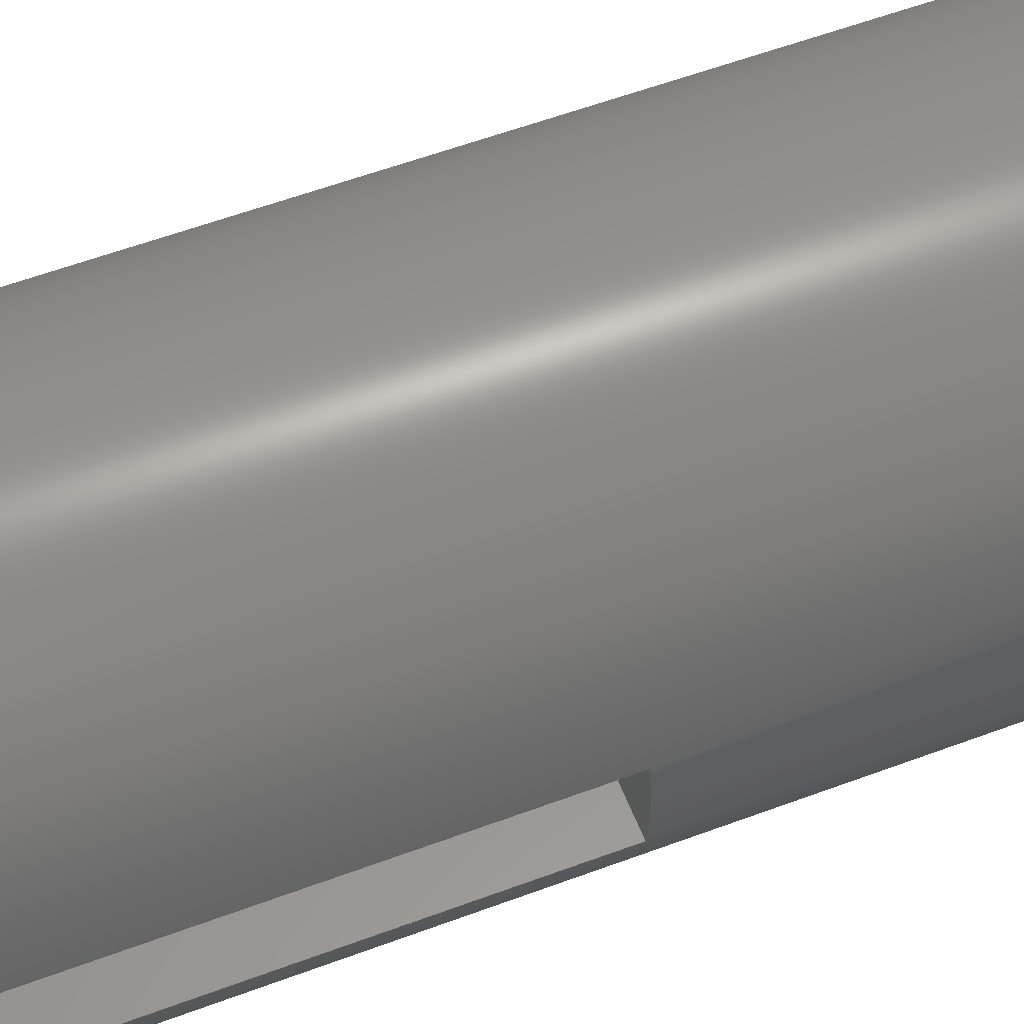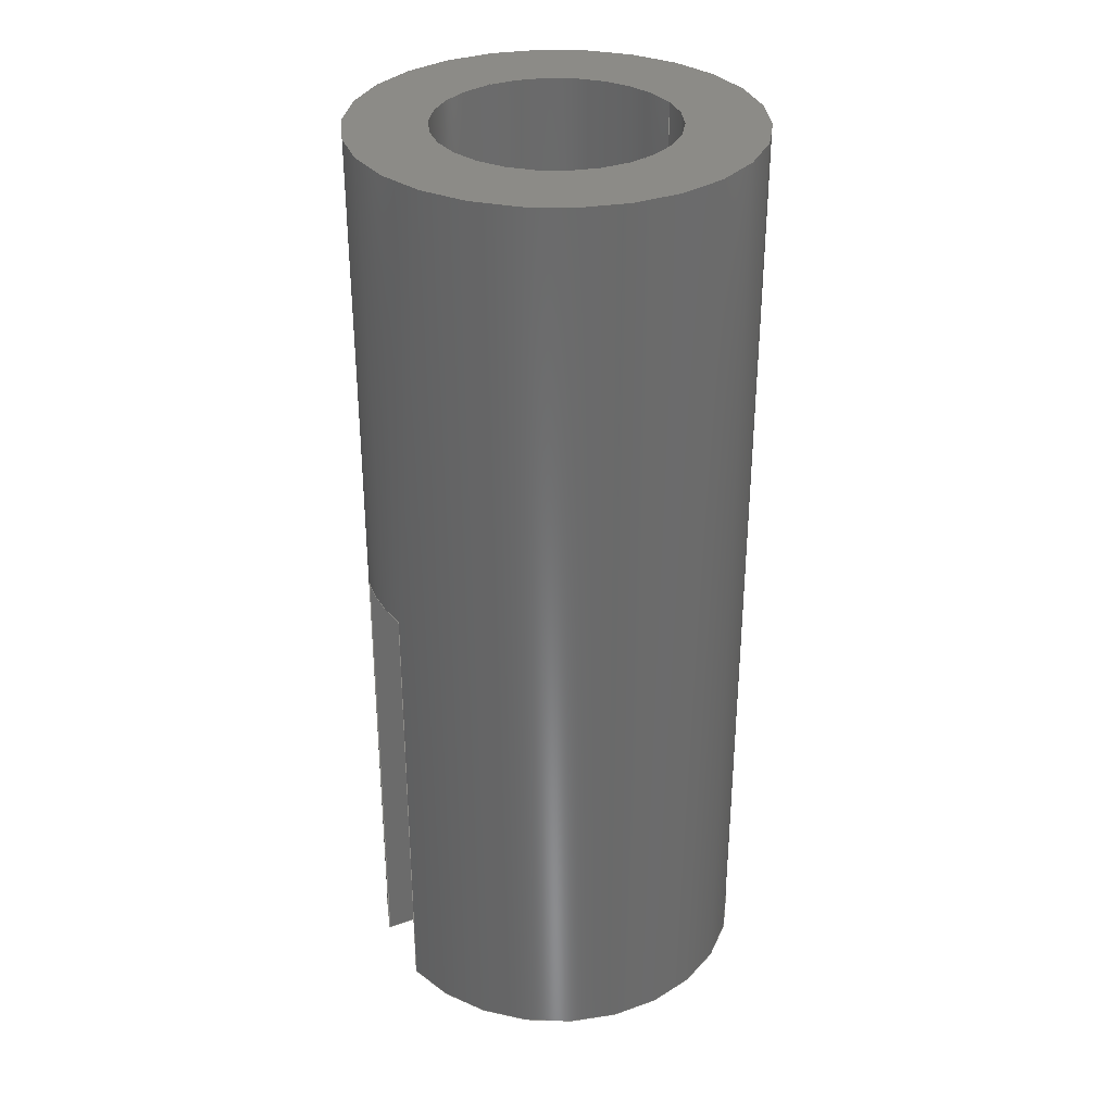
<metadata>
{"format":"step","ext":"step","renderer":"f3d","projection":"perspective","resolution":1024,"background":"white","views":[{"elev":57.3,"azim":-111.3,"up":"+Y"},{"elev":32.8,"azim":154.0,"up":"+Z"}]}
</metadata>
<code>
ISO-10303-21;
DATA;
#1=MECHANICAL_DESIGN_GEOMETRIC_PRESENTATION_REPRESENTATION('',(#4),#378);
#2=SHAPE_REPRESENTATION_RELATIONSHIP('SRR','None',#385,#3);
#3=ADVANCED_BREP_SHAPE_REPRESENTATION('',(#5),#377);
#4=STYLED_ITEM('',(#394),#5);
#5=MANIFOLD_SOLID_BREP('\X2\5B9e+04F53\X0\2',#210);
#6=FACE_BOUND('',#30,.T.);
#7=CYLINDRICAL_SURFACE('',#239,2.5);
#8=CYLINDRICAL_SURFACE('',#242,1.5);
#9=FACE_OUTER_BOUND('',#20,.T.);
#10=FACE_OUTER_BOUND('',#21,.T.);
#11=FACE_OUTER_BOUND('',#22,.T.);
#12=FACE_OUTER_BOUND('',#23,.T.);
#13=FACE_OUTER_BOUND('',#24,.T.);
#14=FACE_OUTER_BOUND('',#25,.T.);
#15=FACE_OUTER_BOUND('',#26,.T.);
#16=FACE_OUTER_BOUND('',#27,.T.);
#17=FACE_OUTER_BOUND('',#28,.T.);
#18=FACE_OUTER_BOUND('',#29,.T.);
#19=FACE_OUTER_BOUND('',#31,.T.);
#20=EDGE_LOOP('',(#130,#131,#132,#133,#134,#135));
#21=EDGE_LOOP('',(#136,#137,#138,#139));
#22=EDGE_LOOP('',(#140,#141,#142,#143));
#23=EDGE_LOOP('',(#144,#145,#146,#147));
#24=EDGE_LOOP('',(#148,#149,#150,#151));
#25=EDGE_LOOP('',(#152,#153,#154,#155));
#26=EDGE_LOOP('',(#156,#157,#158,#159));
#27=EDGE_LOOP('',(#160,#161,#162,#163,#164,#165,#166,#167,#168,#169,#170,
#171));
#28=EDGE_LOOP('',(#172,#173,#174,#175,#176,#177,#178,#179,#180,#181,#182,
#183));
#29=EDGE_LOOP('',(#184));
#30=EDGE_LOOP('',(#185));
#31=EDGE_LOOP('',(#186,#187,#188,#189));
#32=LINE('',#321,#50);
#33=LINE('',#326,#51);
#34=LINE('',#329,#52);
#35=LINE('',#331,#53);
#36=LINE('',#332,#54);
#37=LINE('',#336,#55);
#38=LINE('',#338,#56);
#39=LINE('',#340,#57);
#40=LINE('',#341,#58);
#41=LINE('',#344,#59);
#42=LINE('',#346,#60);
#43=LINE('',#347,#61);
#44=LINE('',#355,#62);
#45=LINE('',#359,#63);
#46=LINE('',#361,#64);
#47=LINE('',#362,#65);
#48=LINE('',#366,#66);
#49=LINE('',#371,#67);
#50=VECTOR('',#255,10);
#51=VECTOR('',#260,10);
#52=VECTOR('',#263,10);
#53=VECTOR('',#264,10);
#54=VECTOR('',#265,10);
#55=VECTOR('',#268,10);
#56=VECTOR('',#269,10);
#57=VECTOR('',#270,10);
#58=VECTOR('',#271,10);
#59=VECTOR('',#274,10);
#60=VECTOR('',#275,10);
#61=VECTOR('',#276,10);
#62=VECTOR('',#287,10);
#63=VECTOR('',#292,10);
#64=VECTOR('',#293,10);
#65=VECTOR('',#294,10);
#66=VECTOR('',#299,2.5);
#67=VECTOR('',#306,1.5);
#68=CIRCLE('',#225,1.5);
#69=CIRCLE('',#226,1.5);
#70=CIRCLE('',#227,2.5);
#71=CIRCLE('',#228,2.5);
#72=CIRCLE('',#233,2.5);
#73=CIRCLE('',#234,1.5);
#74=CIRCLE('',#236,2.5);
#75=CIRCLE('',#237,1.5);
#76=CIRCLE('',#240,2.5);
#77=CIRCLE('',#241,2.5);
#78=CIRCLE('',#243,1.5);
#79=CIRCLE('',#244,1.5);
#80=VERTEX_POINT('',#315);
#81=VERTEX_POINT('',#316);
#82=VERTEX_POINT('',#318);
#83=VERTEX_POINT('',#320);
#84=VERTEX_POINT('',#322);
#85=VERTEX_POINT('',#324);
#86=VERTEX_POINT('',#328);
#87=VERTEX_POINT('',#330);
#88=VERTEX_POINT('',#334);
#89=VERTEX_POINT('',#335);
#90=VERTEX_POINT('',#337);
#91=VERTEX_POINT('',#339);
#92=VERTEX_POINT('',#343);
#93=VERTEX_POINT('',#345);
#94=VERTEX_POINT('',#352);
#95=VERTEX_POINT('',#354);
#96=VERTEX_POINT('',#358);
#97=VERTEX_POINT('',#360);
#98=VERTEX_POINT('',#365);
#99=VERTEX_POINT('',#370);
#100=EDGE_CURVE('',#80,#81,#68,.T.);
#101=EDGE_CURVE('',#81,#82,#69,.T.);
#102=EDGE_CURVE('',#83,#82,#32,.T.);
#103=EDGE_CURVE('',#83,#84,#70,.T.);
#104=EDGE_CURVE('',#84,#85,#71,.T.);
#105=EDGE_CURVE('',#80,#85,#33,.T.);
#106=EDGE_CURVE('',#82,#86,#34,.T.);
#107=EDGE_CURVE('',#87,#86,#35,.T.);
#108=EDGE_CURVE('',#83,#87,#36,.T.);
#109=EDGE_CURVE('',#88,#89,#37,.T.);
#110=EDGE_CURVE('',#88,#90,#38,.T.);
#111=EDGE_CURVE('',#91,#90,#39,.T.);
#112=EDGE_CURVE('',#89,#91,#40,.T.);
#113=EDGE_CURVE('',#85,#92,#41,.T.);
#114=EDGE_CURVE('',#93,#92,#42,.T.);
#115=EDGE_CURVE('',#80,#93,#43,.T.);
#116=EDGE_CURVE('',#92,#91,#72,.T.);
#117=EDGE_CURVE('',#90,#93,#73,.T.);
#118=EDGE_CURVE('',#89,#94,#74,.T.);
#119=EDGE_CURVE('',#95,#94,#44,.T.);
#120=EDGE_CURVE('',#95,#88,#75,.T.);
#121=EDGE_CURVE('',#94,#96,#45,.T.);
#122=EDGE_CURVE('',#97,#96,#46,.T.);
#123=EDGE_CURVE('',#95,#97,#47,.T.);
#124=EDGE_CURVE('',#96,#87,#76,.T.);
#125=EDGE_CURVE('',#84,#98,#48,.T.);
#126=EDGE_CURVE('',#98,#98,#77,.T.);
#127=EDGE_CURVE('',#86,#97,#78,.T.);
#128=EDGE_CURVE('',#81,#99,#49,.T.);
#129=EDGE_CURVE('',#99,#99,#79,.T.);
#130=ORIENTED_EDGE('',*,*,#100,.T.);
#131=ORIENTED_EDGE('',*,*,#101,.T.);
#132=ORIENTED_EDGE('',*,*,#102,.F.);
#133=ORIENTED_EDGE('',*,*,#103,.T.);
#134=ORIENTED_EDGE('',*,*,#104,.T.);
#135=ORIENTED_EDGE('',*,*,#105,.F.);
#136=ORIENTED_EDGE('',*,*,#102,.T.);
#137=ORIENTED_EDGE('',*,*,#106,.T.);
#138=ORIENTED_EDGE('',*,*,#107,.F.);
#139=ORIENTED_EDGE('',*,*,#108,.F.);
#140=ORIENTED_EDGE('',*,*,#109,.F.);
#141=ORIENTED_EDGE('',*,*,#110,.T.);
#142=ORIENTED_EDGE('',*,*,#111,.F.);
#143=ORIENTED_EDGE('',*,*,#112,.F.);
#144=ORIENTED_EDGE('',*,*,#105,.T.);
#145=ORIENTED_EDGE('',*,*,#113,.T.);
#146=ORIENTED_EDGE('',*,*,#114,.F.);
#147=ORIENTED_EDGE('',*,*,#115,.F.);
#148=ORIENTED_EDGE('',*,*,#116,.T.);
#149=ORIENTED_EDGE('',*,*,#111,.T.);
#150=ORIENTED_EDGE('',*,*,#117,.T.);
#151=ORIENTED_EDGE('',*,*,#114,.T.);
#152=ORIENTED_EDGE('',*,*,#118,.T.);
#153=ORIENTED_EDGE('',*,*,#119,.F.);
#154=ORIENTED_EDGE('',*,*,#120,.T.);
#155=ORIENTED_EDGE('',*,*,#109,.T.);
#156=ORIENTED_EDGE('',*,*,#119,.T.);
#157=ORIENTED_EDGE('',*,*,#121,.T.);
#158=ORIENTED_EDGE('',*,*,#122,.F.);
#159=ORIENTED_EDGE('',*,*,#123,.F.);
#160=ORIENTED_EDGE('',*,*,#103,.F.);
#161=ORIENTED_EDGE('',*,*,#108,.T.);
#162=ORIENTED_EDGE('',*,*,#124,.F.);
#163=ORIENTED_EDGE('',*,*,#121,.F.);
#164=ORIENTED_EDGE('',*,*,#118,.F.);
#165=ORIENTED_EDGE('',*,*,#112,.T.);
#166=ORIENTED_EDGE('',*,*,#116,.F.);
#167=ORIENTED_EDGE('',*,*,#113,.F.);
#168=ORIENTED_EDGE('',*,*,#104,.F.);
#169=ORIENTED_EDGE('',*,*,#125,.T.);
#170=ORIENTED_EDGE('',*,*,#126,.F.);
#171=ORIENTED_EDGE('',*,*,#125,.F.);
#172=ORIENTED_EDGE('',*,*,#115,.T.);
#173=ORIENTED_EDGE('',*,*,#117,.F.);
#174=ORIENTED_EDGE('',*,*,#110,.F.);
#175=ORIENTED_EDGE('',*,*,#120,.F.);
#176=ORIENTED_EDGE('',*,*,#123,.T.);
#177=ORIENTED_EDGE('',*,*,#127,.F.);
#178=ORIENTED_EDGE('',*,*,#106,.F.);
#179=ORIENTED_EDGE('',*,*,#101,.F.);
#180=ORIENTED_EDGE('',*,*,#128,.T.);
#181=ORIENTED_EDGE('',*,*,#129,.T.);
#182=ORIENTED_EDGE('',*,*,#128,.F.);
#183=ORIENTED_EDGE('',*,*,#100,.F.);
#184=ORIENTED_EDGE('',*,*,#126,.T.);
#185=ORIENTED_EDGE('',*,*,#129,.F.);
#186=ORIENTED_EDGE('',*,*,#107,.T.);
#187=ORIENTED_EDGE('',*,*,#127,.T.);
#188=ORIENTED_EDGE('',*,*,#122,.T.);
#189=ORIENTED_EDGE('',*,*,#124,.T.);
#190=PLANE('',#224);
#191=PLANE('',#229);
#192=PLANE('',#230);
#193=PLANE('',#231);
#194=PLANE('',#232);
#195=PLANE('',#235);
#196=PLANE('',#238);
#197=PLANE('',#245);
#198=PLANE('',#246);
#199=ADVANCED_FACE('',(#9),#190,.F.);
#200=ADVANCED_FACE('',(#10),#191,.T.);
#201=ADVANCED_FACE('',(#11),#192,.T.);
#202=ADVANCED_FACE('',(#12),#193,.T.);
#203=ADVANCED_FACE('',(#13),#194,.F.);
#204=ADVANCED_FACE('',(#14),#195,.F.);
#205=ADVANCED_FACE('',(#15),#196,.T.);
#206=ADVANCED_FACE('',(#16),#7,.T.);
#207=ADVANCED_FACE('',(#17),#8,.F.);
#208=ADVANCED_FACE('',(#18,#6),#197,.T.);
#209=ADVANCED_FACE('',(#19),#198,.F.);
#210=CLOSED_SHELL('',(#199,#200,#201,#202,#203,#204,#205,#206,#207,#208,
#209));
#211=DERIVED_UNIT_ELEMENT(#213,1);
#212=DERIVED_UNIT_ELEMENT(#380,-3);
#213=(
MASS_UNIT()
NAMED_UNIT(*)
SI_UNIT(.KILO.,.GRAM.)
);
#214=DERIVED_UNIT((#211,#212));
#215=MEASURE_REPRESENTATION_ITEM('density measure',
POSITIVE_RATIO_MEASURE(7850),#214);
#216=PROPERTY_DEFINITION_REPRESENTATION(#221,#218);
#217=PROPERTY_DEFINITION_REPRESENTATION(#222,#219);
#218=REPRESENTATION('material name',(#220),#377);
#219=REPRESENTATION('density',(#215),#377);
#220=DESCRIPTIVE_REPRESENTATION_ITEM('\X2\94A2\X0\','\X2\94A2\X0\');
#221=PROPERTY_DEFINITION('material property','material name',#387);
#222=PROPERTY_DEFINITION('material property','density of part',#387);
#223=AXIS2_PLACEMENT_3D('placement',#313,#247,#248);
#224=AXIS2_PLACEMENT_3D('',#314,#249,#250);
#225=AXIS2_PLACEMENT_3D('',#317,#251,#252);
#226=AXIS2_PLACEMENT_3D('',#319,#253,#254);
#227=AXIS2_PLACEMENT_3D('',#323,#256,#257);
#228=AXIS2_PLACEMENT_3D('',#325,#258,#259);
#229=AXIS2_PLACEMENT_3D('',#327,#261,#262);
#230=AXIS2_PLACEMENT_3D('',#333,#266,#267);
#231=AXIS2_PLACEMENT_3D('',#342,#272,#273);
#232=AXIS2_PLACEMENT_3D('',#348,#277,#278);
#233=AXIS2_PLACEMENT_3D('',#349,#279,#280);
#234=AXIS2_PLACEMENT_3D('',#350,#281,#282);
#235=AXIS2_PLACEMENT_3D('',#351,#283,#284);
#236=AXIS2_PLACEMENT_3D('',#353,#285,#286);
#237=AXIS2_PLACEMENT_3D('',#356,#288,#289);
#238=AXIS2_PLACEMENT_3D('',#357,#290,#291);
#239=AXIS2_PLACEMENT_3D('',#363,#295,#296);
#240=AXIS2_PLACEMENT_3D('',#364,#297,#298);
#241=AXIS2_PLACEMENT_3D('',#367,#300,#301);
#242=AXIS2_PLACEMENT_3D('',#368,#302,#303);
#243=AXIS2_PLACEMENT_3D('',#369,#304,#305);
#244=AXIS2_PLACEMENT_3D('',#372,#307,#308);
#245=AXIS2_PLACEMENT_3D('',#373,#309,#310);
#246=AXIS2_PLACEMENT_3D('',#374,#311,#312);
#247=DIRECTION('axis',(0,0,1));
#248=DIRECTION('refdir',(1,0,0));
#249=DIRECTION('center_axis',(0,0,1));
#250=DIRECTION('ref_axis',(1,0,0));
#251=DIRECTION('center_axis',(0,0,1));
#252=DIRECTION('ref_axis',(1,0,0));
#253=DIRECTION('center_axis',(0,0,1));
#254=DIRECTION('ref_axis',(1,0,0));
#255=DIRECTION('',(1,0,0));
#256=DIRECTION('center_axis',(0,0,-1));
#257=DIRECTION('ref_axis',(1,0,0));
#258=DIRECTION('center_axis',(0,0,-1));
#259=DIRECTION('ref_axis',(1,0,0));
#260=DIRECTION('',(-1,0,0));
#261=DIRECTION('center_axis',(0,1,0));
#262=DIRECTION('ref_axis',(1,0,0));
#263=DIRECTION('',(0,0,-1));
#264=DIRECTION('',(1,0,0));
#265=DIRECTION('',(0,0,-1));
#266=DIRECTION('center_axis',(0,-1,0));
#267=DIRECTION('ref_axis',(-1,0,0));
#268=DIRECTION('',(1,0,0));
#269=DIRECTION('',(0,0,-1));
#270=DIRECTION('',(-1,0,0));
#271=DIRECTION('',(0,0,-1));
#272=DIRECTION('center_axis',(0,-1,0));
#273=DIRECTION('ref_axis',(-1,0,0));
#274=DIRECTION('',(0,0,-1));
#275=DIRECTION('',(-1,0,0));
#276=DIRECTION('',(0,0,-1));
#277=DIRECTION('center_axis',(0,0,1));
#278=DIRECTION('ref_axis',(1,0,0));
#279=DIRECTION('center_axis',(0,0,-1));
#280=DIRECTION('ref_axis',(1,0,0));
#281=DIRECTION('center_axis',(0,0,1));
#282=DIRECTION('ref_axis',(1,0,0));
#283=DIRECTION('center_axis',(0,0,1));
#284=DIRECTION('ref_axis',(1,0,0));
#285=DIRECTION('center_axis',(0,0,-1));
#286=DIRECTION('ref_axis',(1,0,0));
#287=DIRECTION('',(1,0,0));
#288=DIRECTION('center_axis',(0,0,1));
#289=DIRECTION('ref_axis',(1,0,0));
#290=DIRECTION('center_axis',(0,1,0));
#291=DIRECTION('ref_axis',(1,0,0));
#292=DIRECTION('',(0,0,-1));
#293=DIRECTION('',(1,0,0));
#294=DIRECTION('',(0,0,-1));
#295=DIRECTION('center_axis',(0,0,-1));
#296=DIRECTION('ref_axis',(1,0,0));
#297=DIRECTION('center_axis',(0,0,-1));
#298=DIRECTION('ref_axis',(1,0,0));
#299=DIRECTION('',(0,0,1));
#300=DIRECTION('center_axis',(0,0,1));
#301=DIRECTION('ref_axis',(1,0,0));
#302=DIRECTION('center_axis',(0,0,-1));
#303=DIRECTION('ref_axis',(1,0,0));
#304=DIRECTION('center_axis',(0,0,1));
#305=DIRECTION('ref_axis',(1,0,0));
#306=DIRECTION('',(0,0,1));
#307=DIRECTION('center_axis',(0,0,1));
#308=DIRECTION('ref_axis',(1,0,0));
#309=DIRECTION('center_axis',(0,0,1));
#310=DIRECTION('ref_axis',(1,0,0));
#311=DIRECTION('center_axis',(0,0,1));
#312=DIRECTION('ref_axis',(1,0,0));
#313=CARTESIAN_POINT('',(0,0,0));
#314=CARTESIAN_POINT('Origin',(-53.92,16,-6));
#315=CARTESIAN_POINT('',(-53.38,16.5,-6));
#316=CARTESIAN_POINT('',(-53.46,16,-6));
#317=CARTESIAN_POINT('Origin',(-51.96,16,-6));
#318=CARTESIAN_POINT('',(-53.38,15.5,-6));
#319=CARTESIAN_POINT('Origin',(-51.96,16,-6));
#320=CARTESIAN_POINT('',(-54.41,15.5,-6));
#321=CARTESIAN_POINT('',(-54.17,15.5,-6));
#322=CARTESIAN_POINT('',(-54.46,16,-6));
#323=CARTESIAN_POINT('Origin',(-51.96,16,-6));
#324=CARTESIAN_POINT('',(-54.41,16.5,-6));
#325=CARTESIAN_POINT('Origin',(-51.96,16,-6));
#326=CARTESIAN_POINT('',(-53.65,16.5,-6));
#327=CARTESIAN_POINT('Origin',(-54.41,15.5,0));
#328=CARTESIAN_POINT('',(-53.38,15.5,-12));
#329=CARTESIAN_POINT('',(-53.38,15.5,0));
#330=CARTESIAN_POINT('',(-54.41,15.5,-12));
#331=CARTESIAN_POINT('',(-53.38,15.5,-12));
#332=CARTESIAN_POINT('',(-54.41,15.5,0));
#333=CARTESIAN_POINT('Origin',(-49.51,16.5,0));
#334=CARTESIAN_POINT('',(-50.55,16.5,-6));
#335=CARTESIAN_POINT('',(-49.51,16.5,-6));
#336=CARTESIAN_POINT('',(-49.51,16.5,-6));
#337=CARTESIAN_POINT('',(-50.55,16.5,-12));
#338=CARTESIAN_POINT('',(-50.55,16.5,0));
#339=CARTESIAN_POINT('',(-49.51,16.5,-12));
#340=CARTESIAN_POINT('',(-49.51,16.5,-12));
#341=CARTESIAN_POINT('',(-49.51,16.5,0));
#342=CARTESIAN_POINT('Origin',(-53.38,16.5,0));
#343=CARTESIAN_POINT('',(-54.41,16.5,-12));
#344=CARTESIAN_POINT('',(-54.41,16.5,0));
#345=CARTESIAN_POINT('',(-53.38,16.5,-12));
#346=CARTESIAN_POINT('',(-53.38,16.5,-12));
#347=CARTESIAN_POINT('',(-53.38,16.5,0));
#348=CARTESIAN_POINT('Origin',(-51.96,17.5,-12));
#349=CARTESIAN_POINT('Origin',(-51.96,16,-12));
#350=CARTESIAN_POINT('Origin',(-51.96,16,-12));
#351=CARTESIAN_POINT('Origin',(-50.01,16,-6));
#352=CARTESIAN_POINT('',(-49.51,15.5,-6));
#353=CARTESIAN_POINT('Origin',(-51.96,16,-6));
#354=CARTESIAN_POINT('',(-50.55,15.5,-6));
#355=CARTESIAN_POINT('',(-50.28,15.5,-6));
#356=CARTESIAN_POINT('Origin',(-51.96,16,-6));
#357=CARTESIAN_POINT('Origin',(-50.55,15.5,0));
#358=CARTESIAN_POINT('',(-49.51,15.5,-12));
#359=CARTESIAN_POINT('',(-49.51,15.5,0));
#360=CARTESIAN_POINT('',(-50.55,15.5,-12));
#361=CARTESIAN_POINT('',(-49.51,15.5,-12));
#362=CARTESIAN_POINT('',(-50.55,15.5,0));
#363=CARTESIAN_POINT('Origin',(-51.96,16,0));
#364=CARTESIAN_POINT('Origin',(-51.96,16,-12));
#365=CARTESIAN_POINT('',(-54.46,16,0));
#366=CARTESIAN_POINT('',(-54.46,16,0));
#367=CARTESIAN_POINT('Origin',(-51.96,16,0));
#368=CARTESIAN_POINT('Origin',(-51.96,16,0));
#369=CARTESIAN_POINT('Origin',(-51.96,16,-12));
#370=CARTESIAN_POINT('',(-53.46,16,0));
#371=CARTESIAN_POINT('',(-53.46,16,0));
#372=CARTESIAN_POINT('Origin',(-51.96,16,0));
#373=CARTESIAN_POINT('Origin',(-51.96,14.5,0));
#374=CARTESIAN_POINT('Origin',(-51.96,14.5,-12));
#375=UNCERTAINTY_MEASURE_WITH_UNIT(LENGTH_MEASURE(0.01),#379,
'DISTANCE_ACCURACY_VALUE',
'Maximum model space distance between geometric entities at asserted c
onnectivities');
#376=UNCERTAINTY_MEASURE_WITH_UNIT(LENGTH_MEASURE(0.01),#379,
'DISTANCE_ACCURACY_VALUE',
'Maximum model space distance between geometric entities at asserted c
onnectivities');
#377=(
GEOMETRIC_REPRESENTATION_CONTEXT(3)
GLOBAL_UNCERTAINTY_ASSIGNED_CONTEXT((#375))
GLOBAL_UNIT_ASSIGNED_CONTEXT((#379,#381,#382))
REPRESENTATION_CONTEXT('','3D')
);
#378=(
GEOMETRIC_REPRESENTATION_CONTEXT(3)
GLOBAL_UNCERTAINTY_ASSIGNED_CONTEXT((#376))
GLOBAL_UNIT_ASSIGNED_CONTEXT((#379,#381,#382))
REPRESENTATION_CONTEXT('','3D')
);
#379=(
LENGTH_UNIT()
NAMED_UNIT(*)
SI_UNIT(.MILLI.,.METRE.)
);
#380=(
LENGTH_UNIT()
NAMED_UNIT(*)
SI_UNIT($,.METRE.)
);
#381=(
NAMED_UNIT(*)
PLANE_ANGLE_UNIT()
SI_UNIT($,.RADIAN.)
);
#382=(
NAMED_UNIT(*)
SI_UNIT($,.STERADIAN.)
SOLID_ANGLE_UNIT()
);
#383=SHAPE_DEFINITION_REPRESENTATION(#384,#385);
#384=PRODUCT_DEFINITION_SHAPE('',$,#387);
#385=SHAPE_REPRESENTATION('',(#223),#377);
#386=PRODUCT_DEFINITION_CONTEXT('part definition',#391,'design');
#387=PRODUCT_DEFINITION('column-left','column-left',#388,#386);
#388=PRODUCT_DEFINITION_FORMATION('',$,#393);
#389=PRODUCT_RELATED_PRODUCT_CATEGORY('column-left','column-left',(#393));
#390=APPLICATION_PROTOCOL_DEFINITION('international standard',
'automotive_design',2009,#391);
#391=APPLICATION_CONTEXT(
'Core Data for Automotive Mechanical Design Process');
#392=PRODUCT_CONTEXT('part definition',#391,'mechanical');
#393=PRODUCT('column-left','column-left',$,(#392));
#394=PRESENTATION_STYLE_ASSIGNMENT((#395));
#395=SURFACE_STYLE_USAGE(.BOTH.,#396);
#396=SURFACE_SIDE_STYLE('',(#397));
#397=SURFACE_STYLE_FILL_AREA(#398);
#398=FILL_AREA_STYLE('\X2\94A2\X0\ - \X2\7F0\X0\',(#399));
#399=FILL_AREA_STYLE_COLOUR('\X2\94A2\X0\ - \X2\7F0\X0\',#400);
#400=COLOUR_RGB('\X2\94A2\X0\ - \X2\7F0\X0\',0.6275,0.6275,
0.6275);
ENDSEC;
END-ISO-10303-21;

</code>
